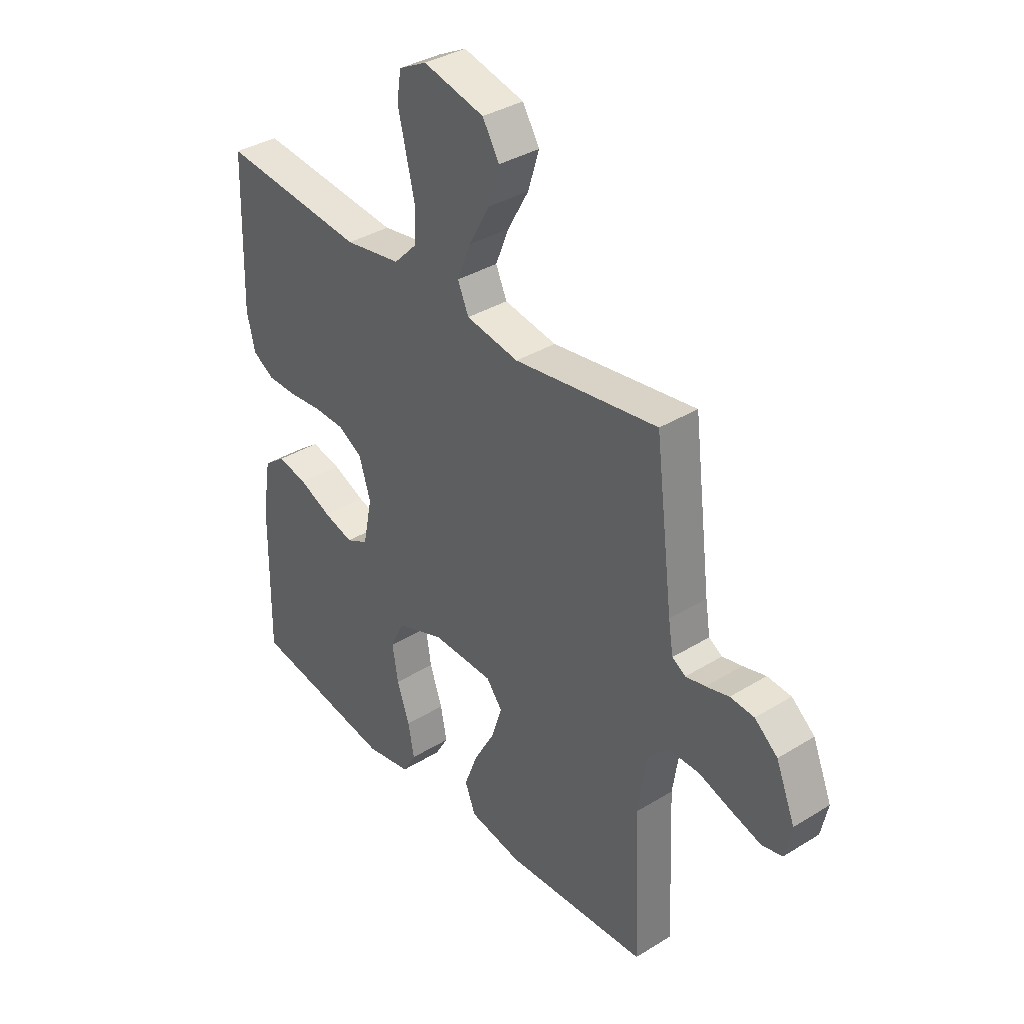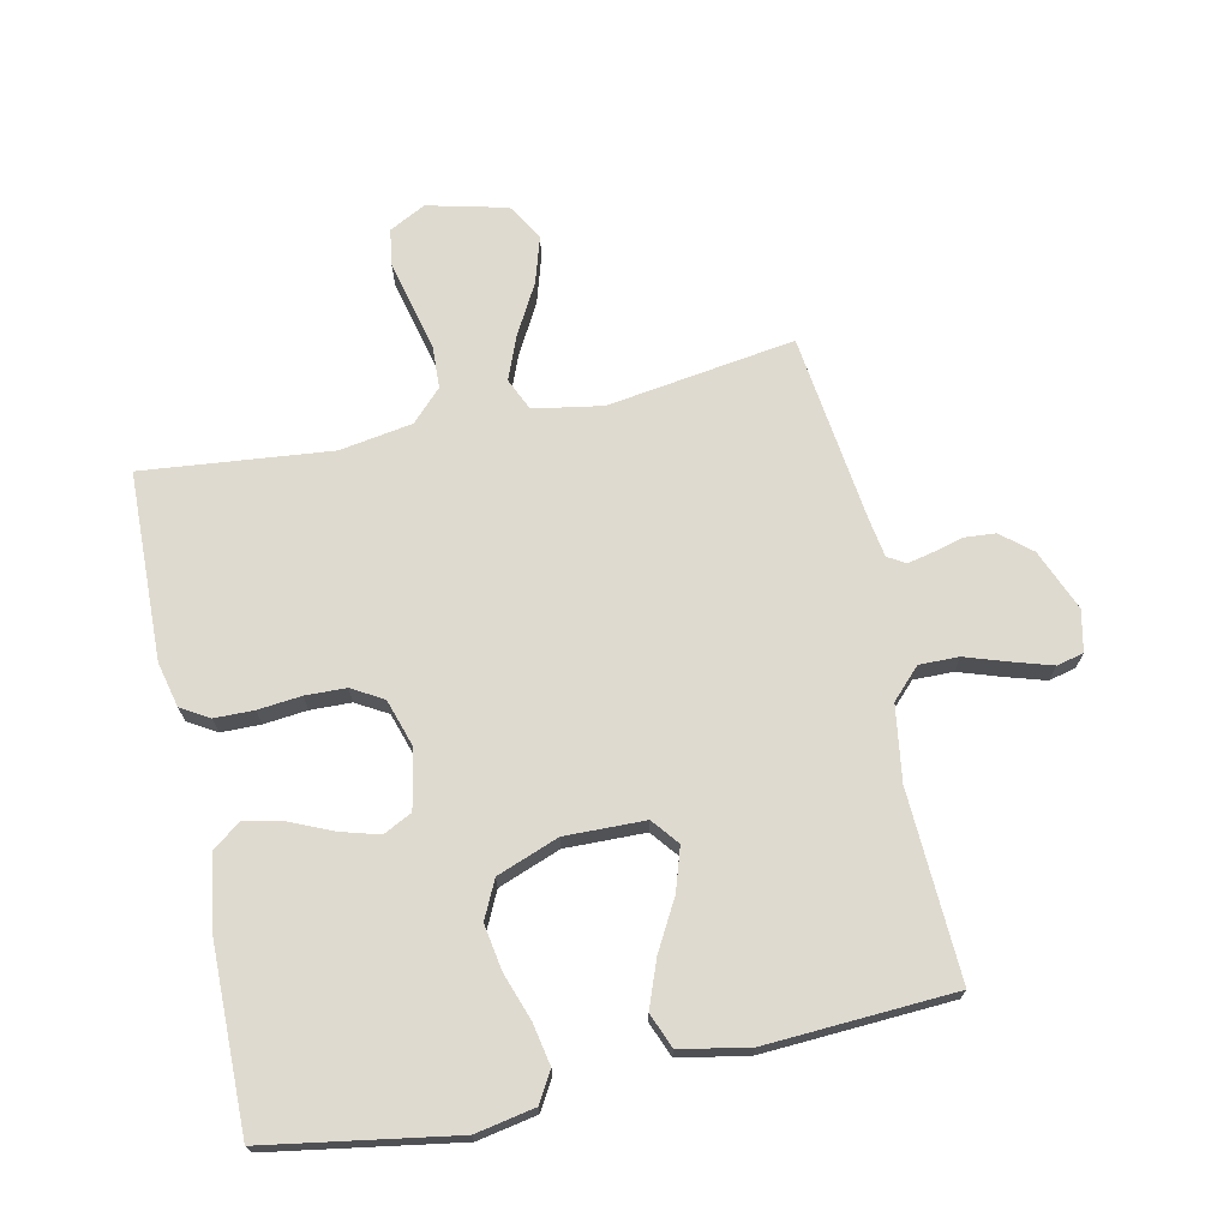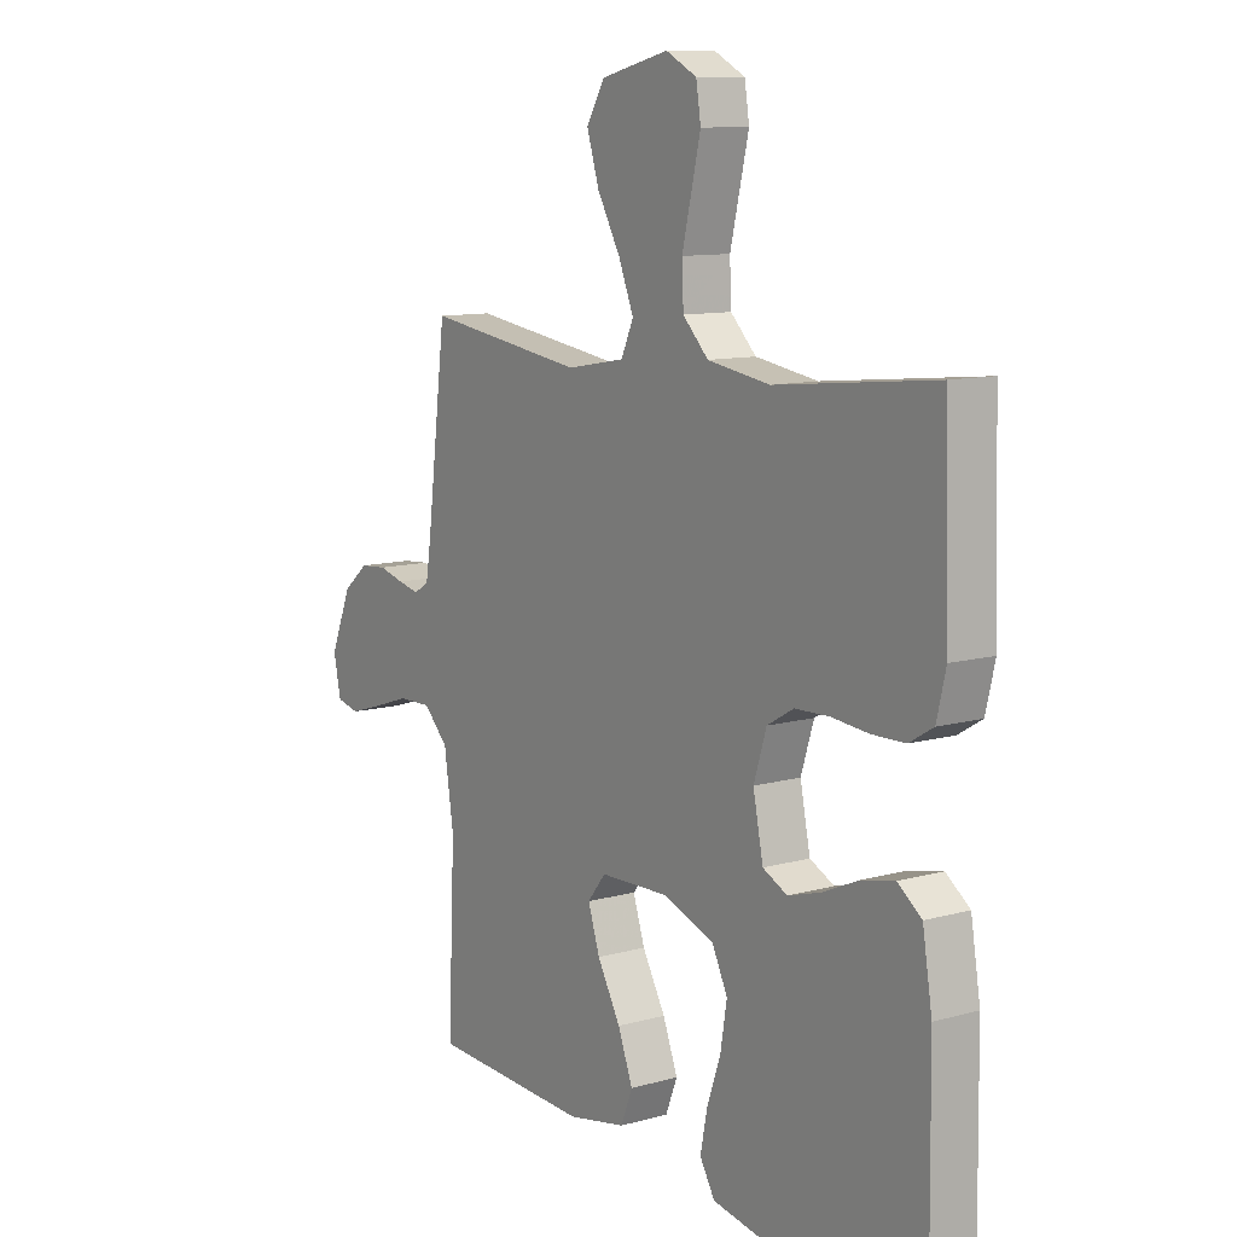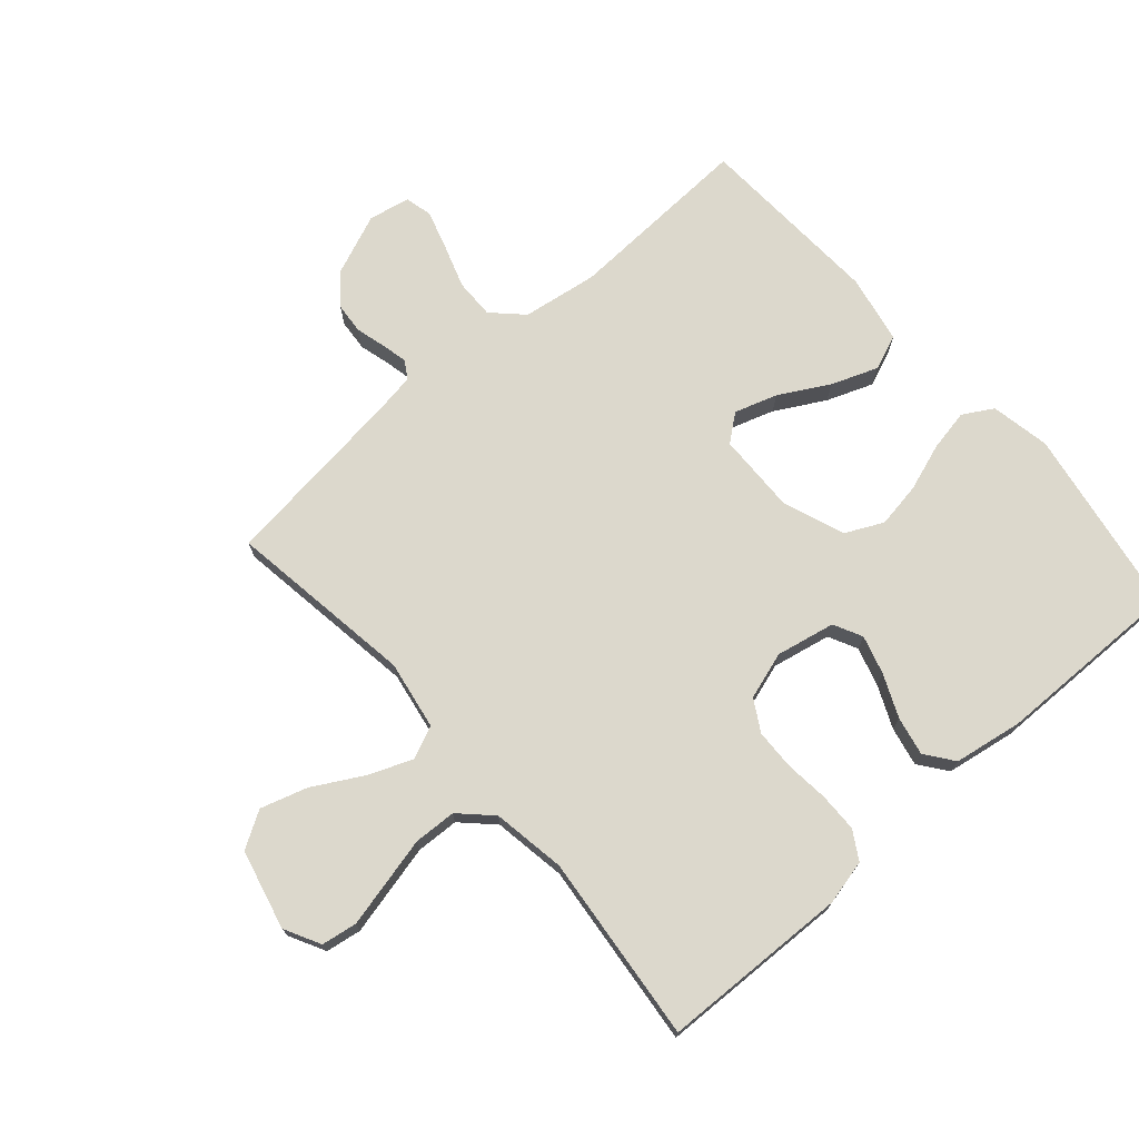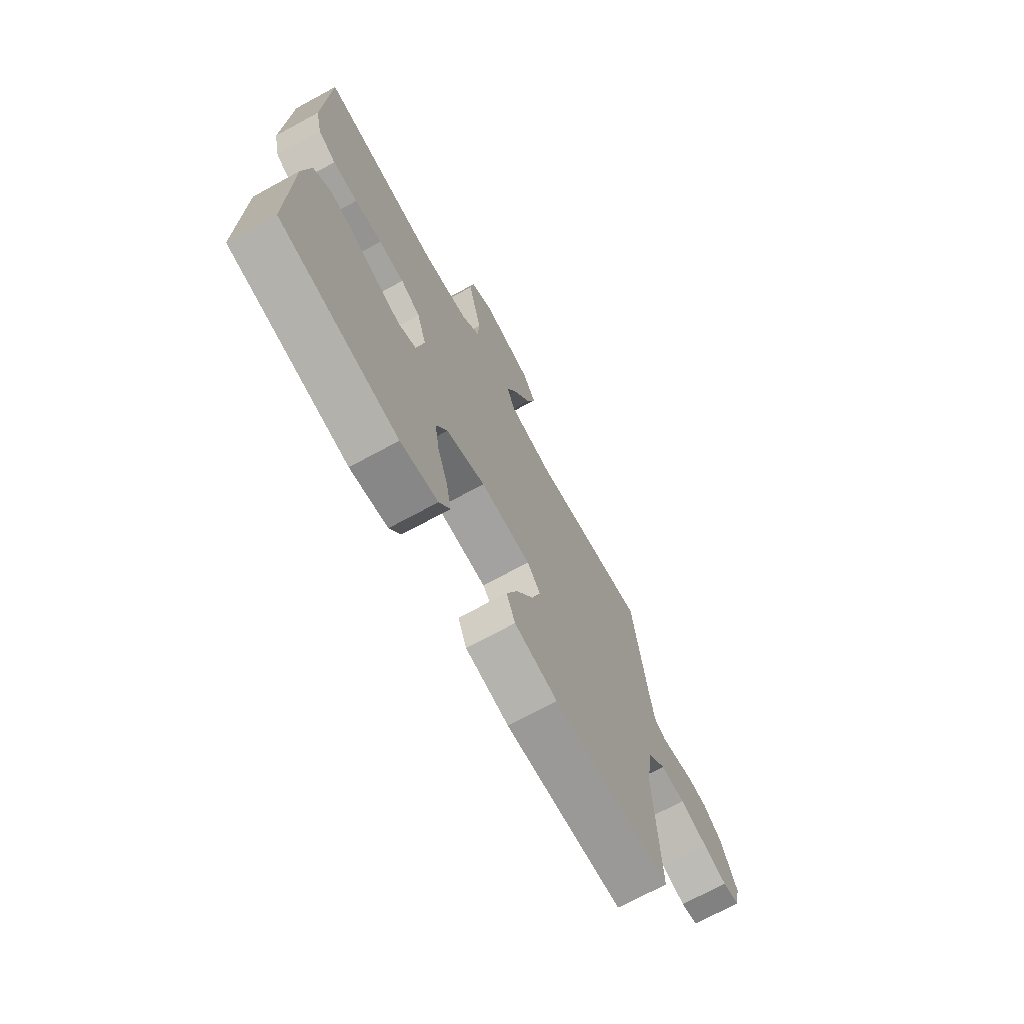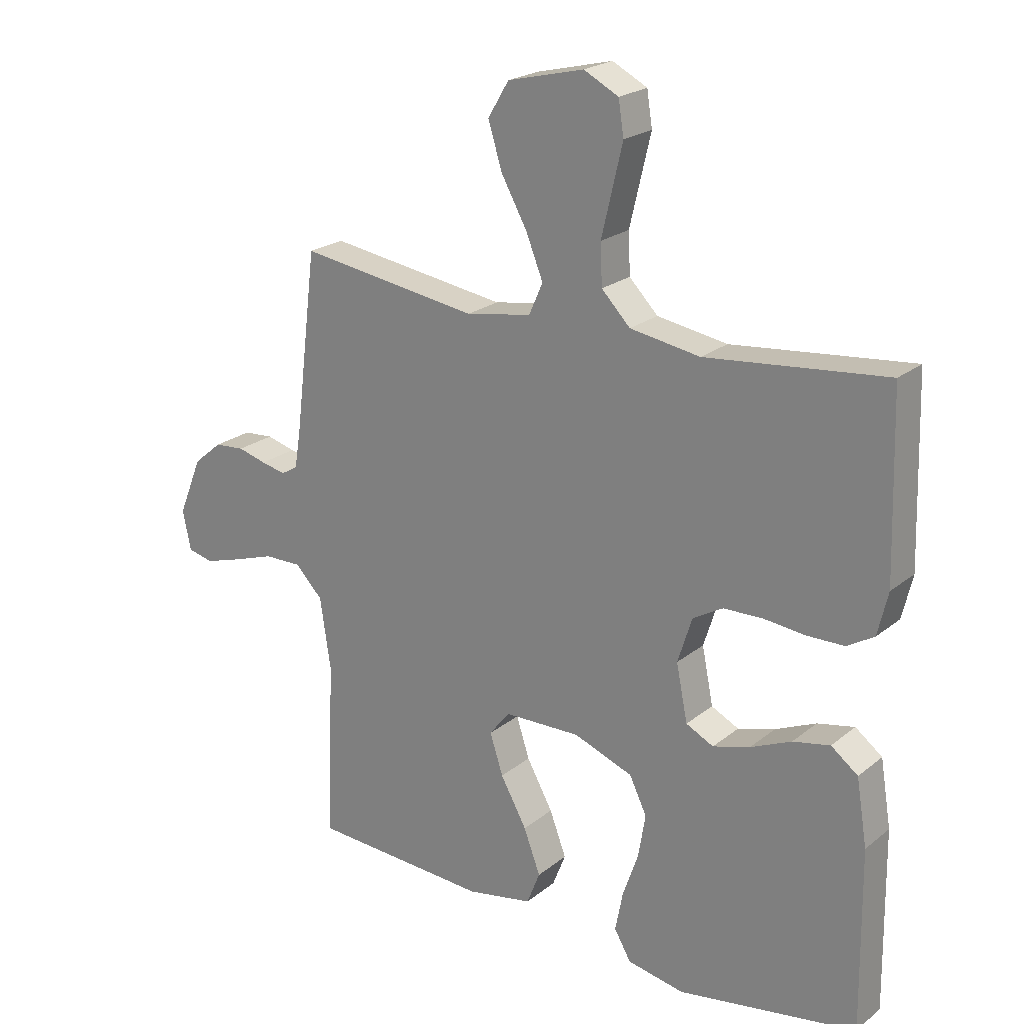
<metadata>
{"format":"obj","ext":"obj","renderer":"f3d","projection":"perspective","resolution":1024,"background":"white","views":[{"elev":36.1,"azim":-128.9,"up":"+Z"},{"elev":70.7,"azim":167.8,"up":"+Y"},{"elev":10.5,"azim":54.9,"up":"+Z"},{"elev":72.7,"azim":48.8,"up":"+Y"},{"elev":-71.6,"azim":118.5,"up":"+Z"},{"elev":22.1,"azim":36.4,"up":"+Z"}]}
</metadata>
<code>
v -0.5 0.07 -0.5
v -0.487 0.07 -0.2
v -0.505 0.07 -0.08
v -0.551 0.07 -0.033
v -0.614 0.07 -0.034
v -0.683 0.07 -0.057
v -0.745 0.07 -0.076
v -0.788 0.07 -0.066
v -0.802 0.07 0
v -0.762 0.07 0.098
v -0.714 0.07 0.138
v -0.664 0.07 0.142
v -0.616 0.07 0.129
v -0.575 0.07 0.12
v -0.547 0.07 0.137
v -0.537 0.07 0.2
v -0.5 0.07 0.5
v -0.2 0.07 0.456
v -0.09 0.07 0.475
v -0.067 0.07 0.527
v -0.095 0.07 0.597
v -0.139 0.07 0.676
v -0.162 0.07 0.751
v -0.127 0.07 0.809
v 0 0.07 0.84
v 0.058 0.07 0.81
v 0.067 0.07 0.753
v 0.05 0.07 0.681
v 0.032 0.07 0.605
v 0.035 0.07 0.537
v 0.083 0.07 0.488
v 0.2 0.07 0.469
v 0.5 0.07 0.5
v 0.509 0.07 0.2
v 0.492 0.07 0.128
v 0.447 0.07 0.101
v 0.384 0.07 0.1
v 0.315 0.07 0.107
v 0.25 0.07 0.105
v 0.2 0.07 0.076
v 0.176 0.07 0
v 0.195 0.07 -0.094
v 0.241 0.07 -0.117
v 0.303 0.07 -0.099
v 0.371 0.07 -0.069
v 0.433 0.07 -0.056
v 0.478 0.07 -0.09
v 0.496 0.07 -0.2
v 0.5 0.07 -0.5
v 0.2 0.07 -0.55
v 0.105 0.07 -0.532
v 0.077 0.07 -0.484
v 0.09 0.07 -0.417
v 0.116 0.07 -0.342
v 0.128 0.07 -0.269
v 0.099 0.07 -0.209
v 0 0.07 -0.172
v -0.128 0.07 -0.175
v -0.162 0.07 -0.218
v -0.14 0.07 -0.286
v -0.096 0.07 -0.365
v -0.068 0.07 -0.439
v -0.09 0.07 -0.495
v -0.2 0.07 -0.516
v -0.5 0 -0.5
v -0.487 0 -0.2
v -0.505 0 -0.08
v -0.551 0 -0.033
v -0.614 0 -0.034
v -0.683 0 -0.057
v -0.745 0 -0.076
v -0.788 0 -0.066
v -0.802 0 0
v -0.762 0 0.098
v -0.714 0 0.138
v -0.664 0 0.142
v -0.616 0 0.129
v -0.575 0 0.12
v -0.547 0 0.137
v -0.537 0 0.2
v -0.5 0 0.5
v -0.2 0 0.456
v -0.09 0 0.475
v -0.067 0 0.527
v -0.095 0 0.597
v -0.139 0 0.676
v -0.162 0 0.751
v -0.127 0 0.809
v 0 0 0.84
v 0.058 0 0.81
v 0.067 0 0.753
v 0.05 0 0.681
v 0.032 0 0.605
v 0.035 0 0.537
v 0.083 0 0.488
v 0.2 0 0.469
v 0.5 0 0.5
v 0.509 0 0.2
v 0.492 0 0.128
v 0.447 0 0.101
v 0.384 0 0.1
v 0.315 0 0.107
v 0.25 0 0.105
v 0.2 0 0.076
v 0.176 0 0
v 0.195 0 -0.094
v 0.241 0 -0.117
v 0.303 0 -0.099
v 0.371 0 -0.069
v 0.433 0 -0.056
v 0.478 0 -0.09
v 0.496 0 -0.2
v 0.5 0 -0.5
v 0.2 0 -0.55
v 0.105 0 -0.532
v 0.077 0 -0.484
v 0.09 0 -0.417
v 0.116 0 -0.342
v 0.128 0 -0.269
v 0.099 0 -0.209
v 0 0 -0.172
v -0.128 0 -0.175
v -0.162 0 -0.218
v -0.14 0 -0.286
v -0.096 0 -0.365
v -0.068 0 -0.439
v -0.09 0 -0.495
v -0.2 0 -0.516
f 64 1 2
f 63 64 2
f 62 63 2
f 61 62 2
f 60 61 2
f 59 60 2 3
f 58 59 3 4
f 57 58 4
f 52 53 54
f 51 52 54
f 50 51 54
f 49 50 54
f 48 49 54
f 47 48 54
f 46 47 54
f 45 46 54
f 44 45 54
f 43 44 54 55
f 42 43 55 56
f 36 37 38
f 35 36 38
f 34 35 38
f 33 34 38
f 32 33 38
f 31 32 38 39
f 30 31 39 40
f 27 28 29
f 26 27 29
f 25 26 29
f 24 25 29
f 23 24 29
f 22 23 29
f 21 22 29
f 20 21 29 30
f 30 40 41
f 20 30 41
f 19 20 41
f 16 17 18
f 42 56 57
f 41 42 57
f 19 41 57
f 18 19 57
f 16 18 57
f 15 16 57
f 11 12 13
f 10 11 13
f 9 10 13
f 8 9 13
f 7 8 13
f 6 7 13
f 5 6 13
f 14 15 57 4
f 4 5 13 14
f 66 65 128
f 66 128 127
f 66 127 126
f 66 126 125
f 66 125 124
f 67 66 124 123
f 68 67 123 122
f 68 122 121
f 118 117 116
f 118 116 115
f 118 115 114
f 118 114 113
f 118 113 112
f 118 112 111
f 118 111 110
f 118 110 109
f 118 109 108
f 119 118 108 107
f 120 119 107 106
f 102 101 100
f 102 100 99
f 102 99 98
f 102 98 97
f 102 97 96
f 103 102 96 95
f 104 103 95 94
f 93 92 91
f 93 91 90
f 93 90 89
f 93 89 88
f 93 88 87
f 93 87 86
f 93 86 85
f 94 93 85 84
f 105 104 94
f 105 94 84
f 105 84 83
f 82 81 80
f 121 120 106
f 121 106 105
f 121 105 83
f 121 83 82
f 121 82 80
f 121 80 79
f 77 76 75
f 77 75 74
f 77 74 73
f 77 73 72
f 77 72 71
f 77 71 70
f 77 70 69
f 68 121 79 78
f 78 77 69 68
f 1 65 66 2
f 2 66 67 3
f 3 67 68 4
f 4 68 69 5
f 5 69 70 6
f 6 70 71 7
f 7 71 72 8
f 8 72 73 9
f 9 73 74 10
f 10 74 75 11
f 11 75 76 12
f 12 76 77 13
f 13 77 78 14
f 14 78 79 15
f 15 79 80 16
f 16 80 81 17
f 17 81 82 18
f 18 82 83 19
f 19 83 84 20
f 20 84 85 21
f 21 85 86 22
f 22 86 87 23
f 23 87 88 24
f 24 88 89 25
f 25 89 90 26
f 26 90 91 27
f 27 91 92 28
f 28 92 93 29
f 29 93 94 30
f 30 94 95 31
f 31 95 96 32
f 32 96 97 33
f 33 97 98 34
f 34 98 99 35
f 35 99 100 36
f 36 100 101 37
f 37 101 102 38
f 38 102 103 39
f 39 103 104 40
f 40 104 105 41
f 41 105 106 42
f 42 106 107 43
f 43 107 108 44
f 44 108 109 45
f 45 109 110 46
f 46 110 111 47
f 47 111 112 48
f 48 112 113 49
f 49 113 114 50
f 50 114 115 51
f 51 115 116 52
f 52 116 117 53
f 53 117 118 54
f 54 118 119 55
f 55 119 120 56
f 56 120 121 57
f 57 121 122 58
f 58 122 123 59
f 59 123 124 60
f 60 124 125 61
f 61 125 126 62
f 62 126 127 63
f 63 127 128 64
f 64 128 65 1

</code>
